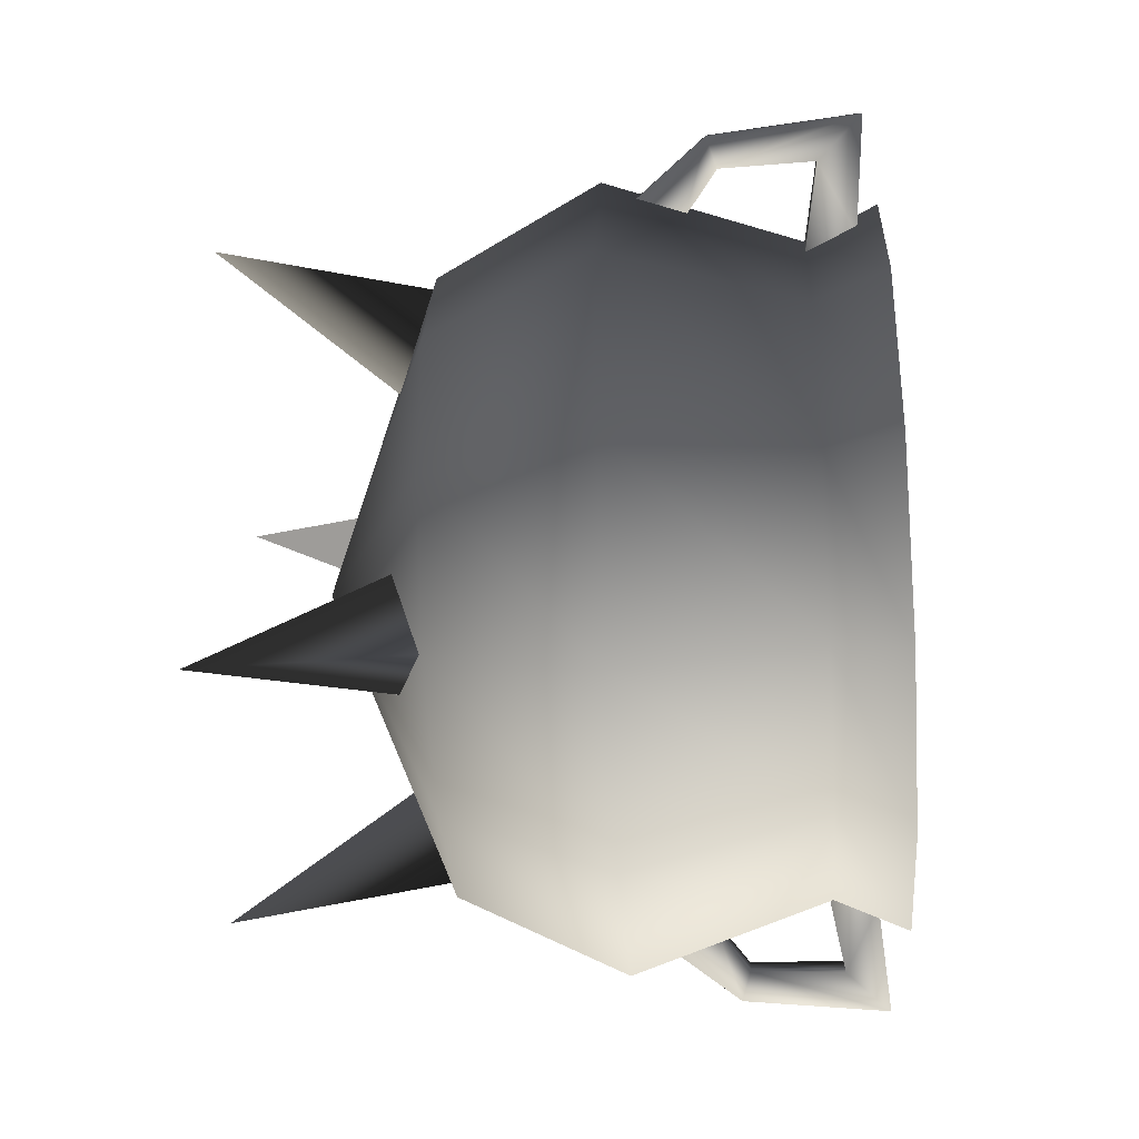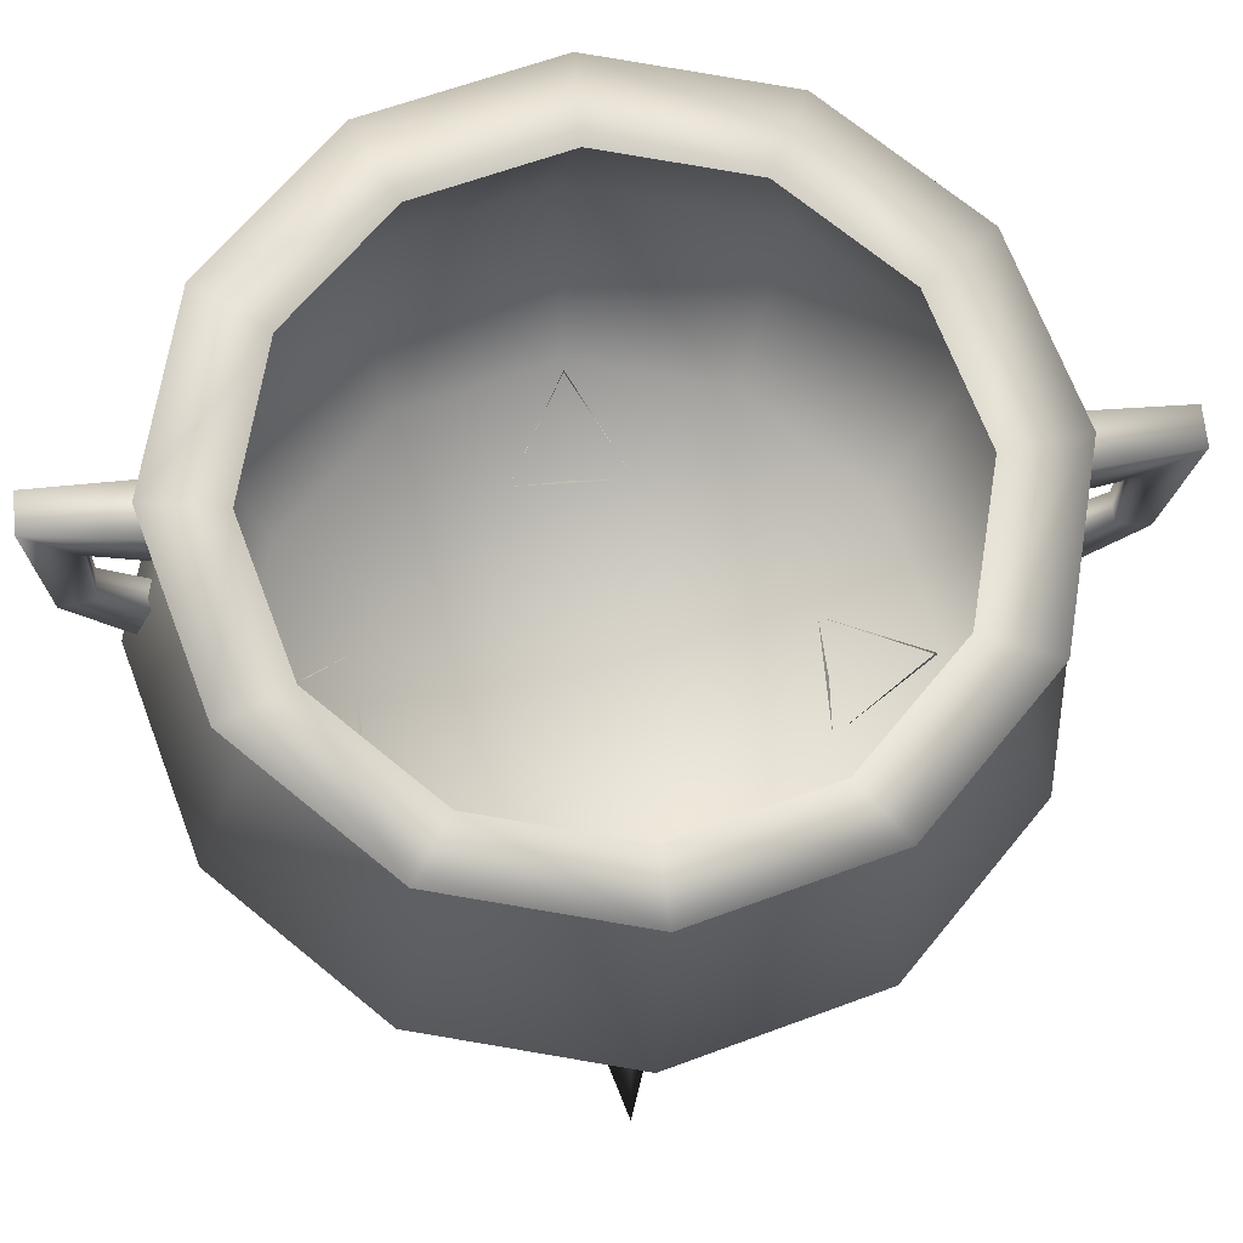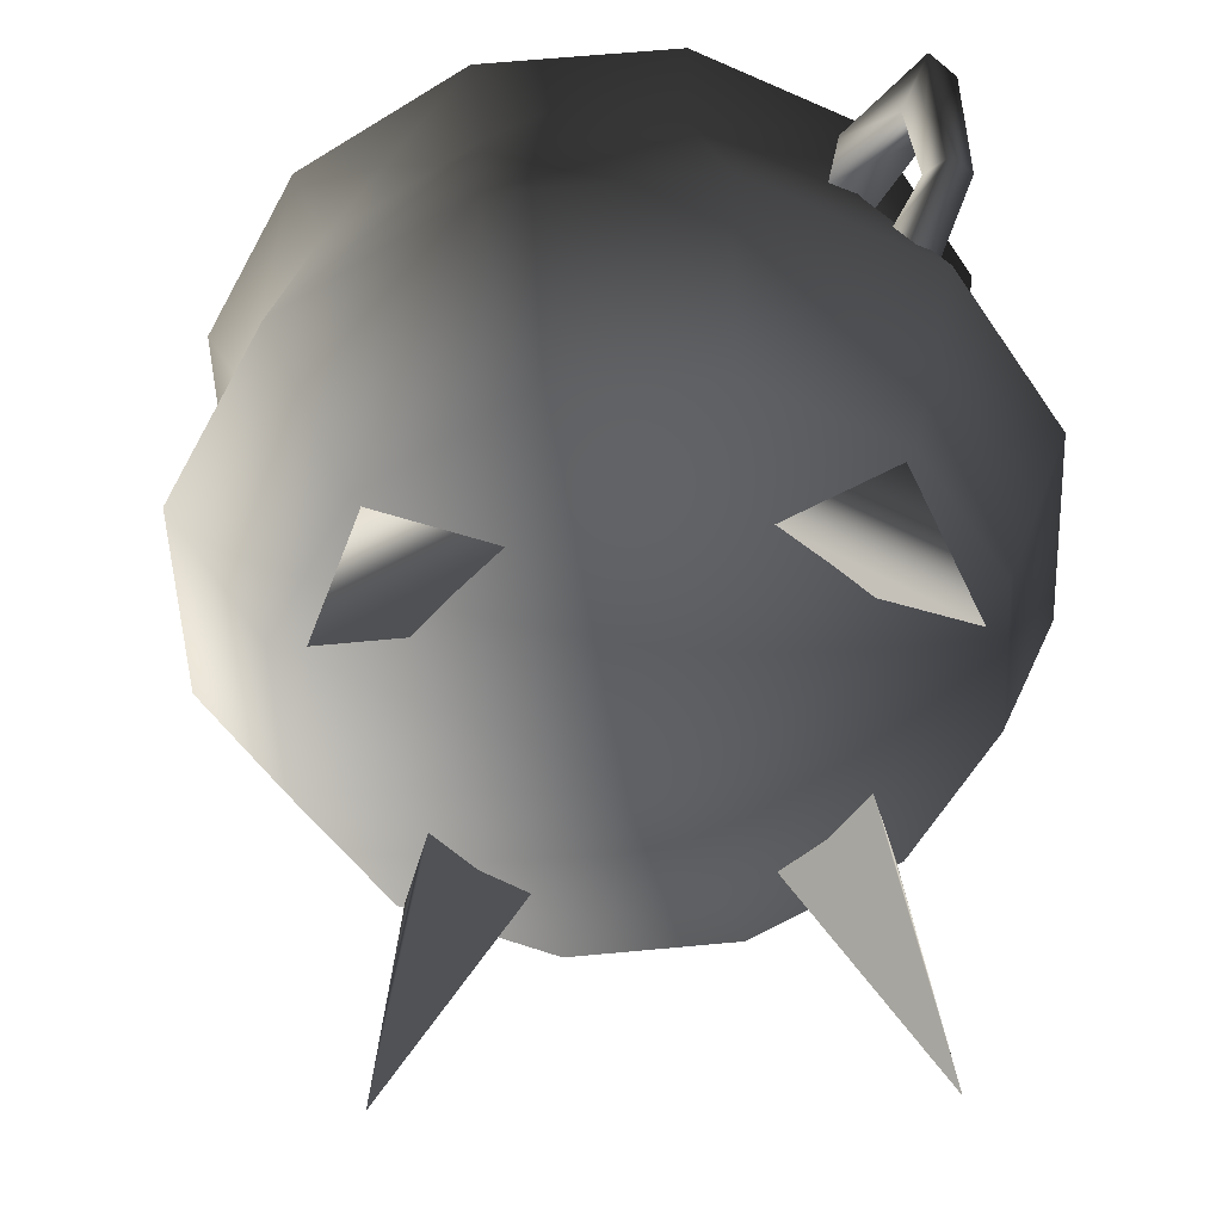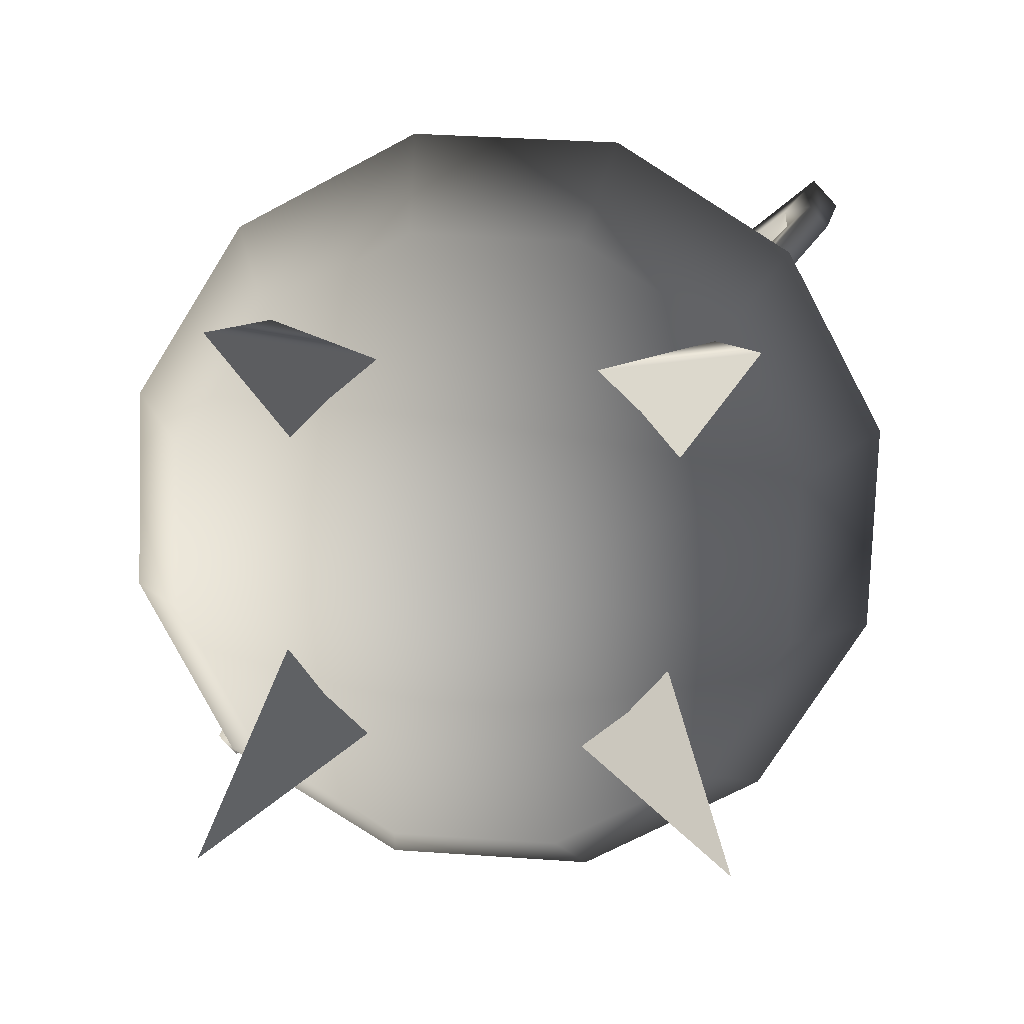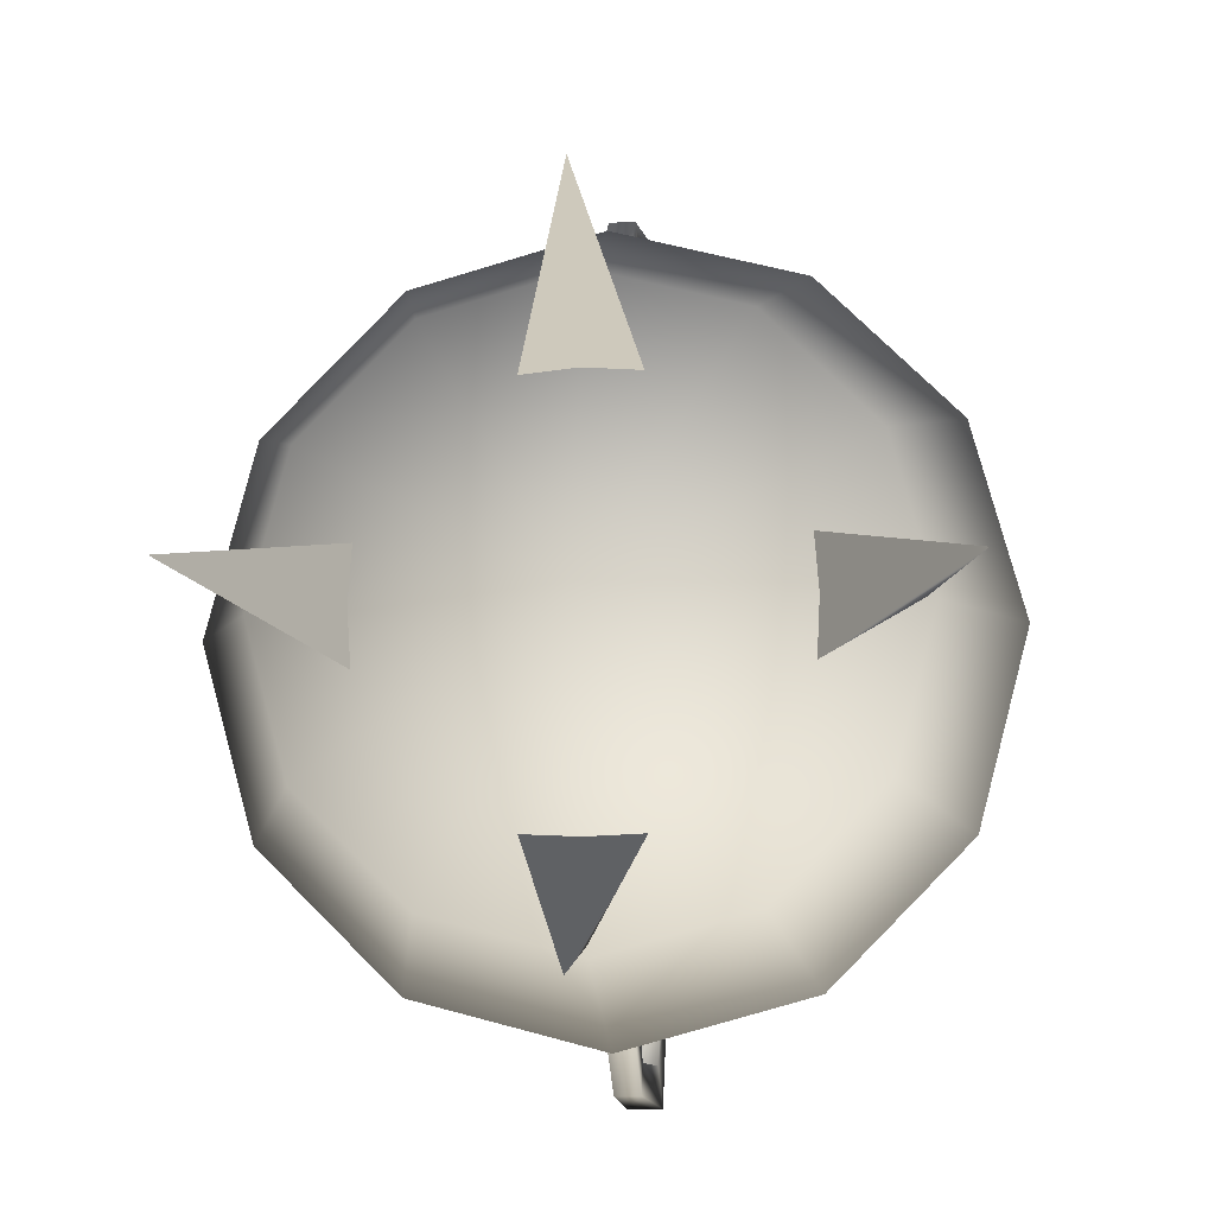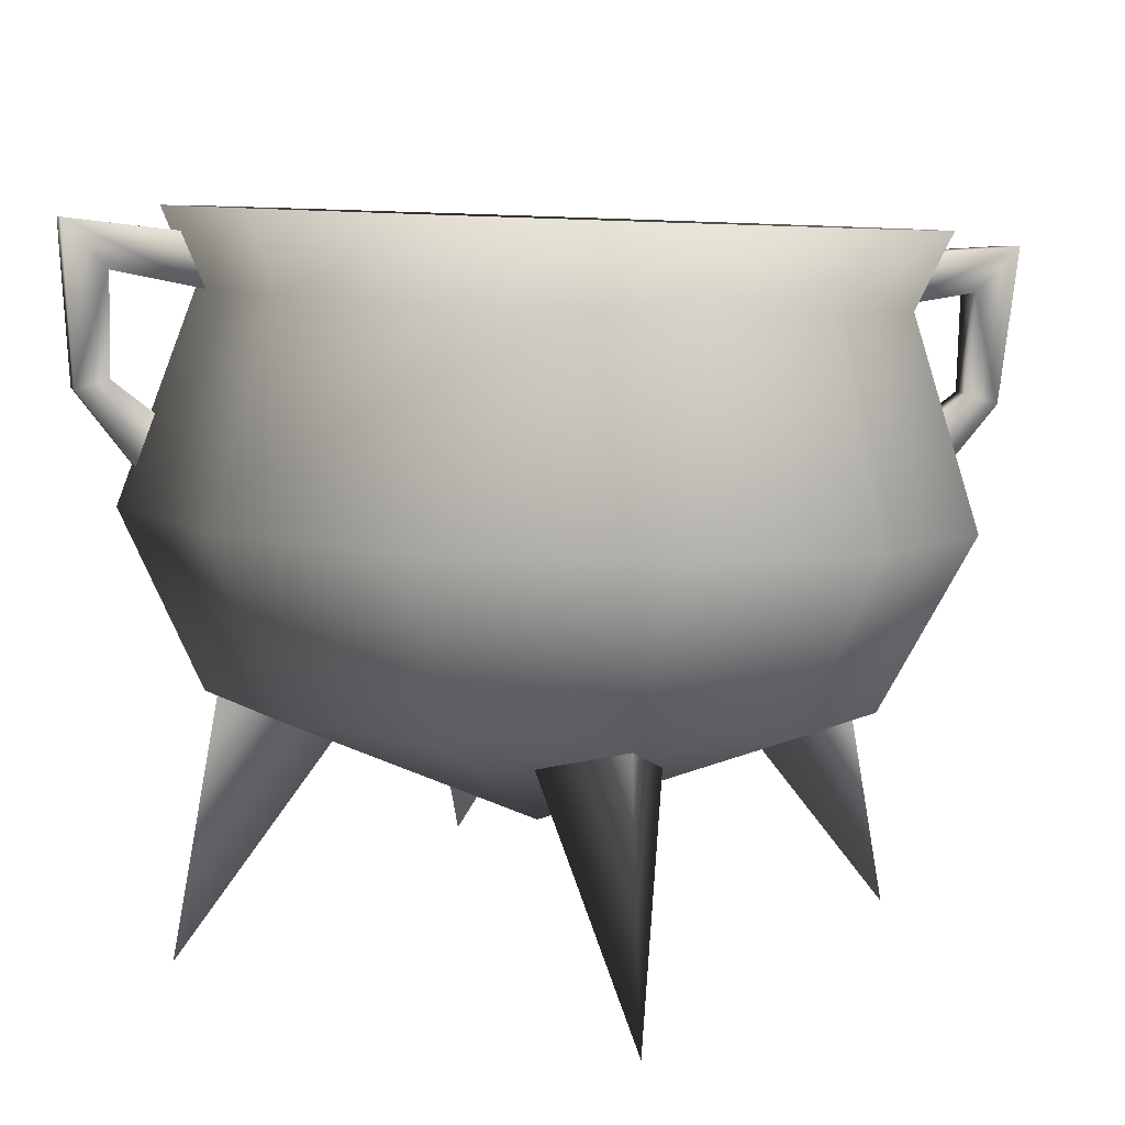
<metadata>
{"format":"obj","ext":"obj","renderer":"f3d","projection":"perspective","resolution":1024,"background":"white","views":[{"elev":10.5,"azim":89.1,"up":"+Z"},{"elev":72.1,"azim":-95.8,"up":"+Y"},{"elev":-51.8,"azim":137.1,"up":"+Y"},{"elev":-76.1,"azim":-47.1,"up":"+Y"},{"elev":-12.3,"azim":2.4,"up":"+Z"},{"elev":11.6,"azim":-104.8,"up":"+Y"}]}
</metadata>
<code>
v 0.1293 0.9703 -0.7643
v 0.0678 0.9746 -0.7643
v 0.0796 1.143 -0.8879
v 0.8134 -0.04229 0.04652
v 0.7264 0.4435 0.05754
v 0.5068 0.3638 0.18
v 0.5097 0.3788 -0.07749
v -0.7346 -0.04229 0.04652
v -0.4192 0.4437 -0.07749
v -0.4185 0.4285 0.18
v -0.6248 0.538 0.05754
v 0.03773 -0.04229 0.8189
v 0.04755 0.4554 0.7331
v -0.08477 0.3876 0.5153
v 0.1726 0.3711 0.5171
v 0.03773 -0.04229 -0.7291
v 0.176 0.4197 -0.4127
v -0.08139 0.436 -0.411
v 0.05249 0.5262 -0.6196
v 0.06952 0.9992 0.9025
v 0.1357 1.062 1.003
v 0.131 0.9949 0.9025
v 0.07422 1.066 1.003
v 0.1644 1.276 1.021
v 0.08131 1.282 1.021
v 0.1773 1.251 0.8211
v 0.06032 1.26 0.8211
v 0.0616 0.8859 0.9329
v 0.07422 1.066 1.003
v 0.06952 0.9992 0.9025
v 0.07243 1.041 1.073
v 0.08131 1.282 1.021
v 0.08793 1.377 1.122
v 0.06032 1.26 0.8211
v 0.06802 1.37 0.8653
v 0.1231 0.8816 0.9329
v 0.07243 1.041 1.073
v 0.0616 0.8859 0.9329
v 0.1339 1.036 1.073
v 0.08793 1.377 1.122
v 0.171 1.371 1.122
v 0.06802 1.37 0.8653
v 0.185 1.361 0.8653
v 0.131 0.9949 0.9025
v 0.1339 1.036 1.073
v 0.1231 0.8816 0.9329
v 0.1357 1.062 1.003
v 0.171 1.371 1.122
v 0.1644 1.276 1.021
v 0.185 1.361 0.8653
v 0.1773 1.251 0.8211
v 0.09533 1.482 -0.9008
v 0.06557 1.335 -0.6142
v 0.07355 1.449 -0.6466
v 0.088 1.378 -0.81
v 0.0796 1.143 -0.8879
v 0.08086 1.161 -0.8155
v 0.0678 0.9746 -0.7643
v 0.07546 1.084 -0.7222
v 0.1825 1.326 -0.6142
v 0.1711 1.372 -0.81
v 0.08086 1.161 -0.8155
v 0.1423 1.157 -0.8155
v 0.07546 1.084 -0.7222
v 0.1369 1.08 -0.7222
v 0.1905 1.441 -0.6466
v 0.1784 1.477 -0.9008
v 0.1423 1.157 -0.8155
v 0.1411 1.139 -0.8879
v 0.1369 1.08 -0.7222
v 0.1293 0.9703 -0.7643
v -0.5291 1.45 0.1093
v -0.5813 1.484 0.519
v -0.4432 1.427 0.4345
v -0.6887 1.513 0.112
v -0.4409 1.461 -0.216
v -0.5783 1.527 -0.2949
v -0.2021 1.456 -0.4541
v -0.2796 1.522 -0.5929
v 0.1231 1.438 -0.5412
v 0.1273 1.499 -0.7019
v 0.4477 1.411 -0.4541
v 0.5335 1.465 -0.5929
v 0.6847 1.382 -0.216
v 0.83 1.428 -0.2949
v 0.7705 1.359 0.1093
v 0.9374 1.4 0.112
v 0.6823 1.348 0.4345
v 0.827 1.386 0.519
v 0.4436 1.352 0.6726
v 0.5283 1.391 0.8169
v 0.1183 1.37 0.7598
v 0.1214 1.414 0.9259
v -0.2063 1.398 0.6726
v -0.2847 1.448 0.8169
v 0.8516 0.7804 0.526
v 0.9724 0.7953 0.08055
v 0.853 1.243 0.1035
v 0.7552 1.27 -0.2668
v 0.8548 0.827 -0.3649
v 0.4854 1.303 -0.5379
v 0.5303 0.8668 -0.691
v 0.1158 1.334 -0.6371
v 0.08575 0.9041 -0.8103
v -0.2545 1.355 -0.5379
v -0.3597 0.929 -0.691
v -0.5263 1.359 -0.2668
v 0.83 1.428 -0.2949
v 0.5335 1.465 -0.5929
v 0.1273 1.499 -0.7019
v -0.2796 1.522 -0.5929
v -0.5783 1.527 -0.2949
v -0.6887 1.513 0.112
v 0.7525 1.231 0.4739
v 0.9374 1.4 0.112
v 0.827 1.386 0.519
v 0.4807 1.236 0.745
v 0.5246 0.7861 0.8521
v 0.07924 0.811 0.9715
v 0.04792 0.4495 0.7606
v -0.3034 0.479 0.6662
v 0.03078 0.2044 0.04171
v -0.5599 0.5105 0.4085
v -0.6528 0.5355 0.05651
v 0.3999 0.4298 0.6662
v 0.6583 0.4253 0.4085
v 0.7538 0.4371 0.05651
v 0.6609 0.4621 -0.2955
v 0.4044 0.4936 -0.5532
v 0.05307 0.5231 -0.6475
v -0.2989 0.5427 -0.5532
v -0.5573 0.5473 -0.2955
v -0.6866 0.9348 -0.3649
v -0.8075 0.9198 0.08055
v -0.6899 0.8882 0.526
v -0.3653 0.8484 0.8521
v -0.6268 1.347 0.1035
v -0.529 1.321 0.4739
v -0.2592 1.288 0.745
v 0.1104 1.257 0.8442
v -0.5813 1.484 0.519
v -0.2847 1.448 0.8169
v 0.1214 1.414 0.9259
v 0.5283 1.391 0.8169
v 0.1784 1.477 -0.9008
v 0.07355 1.449 -0.6466
v 0.1905 1.441 -0.6466
v 0.09533 1.482 -0.9008
v 0.1411 1.139 -0.8879
g cauldronempty
o cauldronempty0
f 1 2 3
f 4 5 6
f 4 7 5
f 4 6 7
f 8 9 10
f 8 11 9
f 8 10 11
f 12 13 14
f 12 15 13
f 12 14 15
f 16 17 18
f 16 19 17
f 16 18 19
f 20 21 22
f 20 23 21
f 23 24 21
f 23 25 24
f 25 26 24
f 25 27 26
f 28 29 30
f 28 31 29
f 31 32 29
f 31 33 32
f 33 34 32
f 33 35 34
f 36 37 38
f 36 39 37
f 39 40 37
f 39 41 40
f 41 42 40
f 41 43 42
f 44 45 46
f 44 47 45
f 47 48 45
f 47 49 48
f 49 50 48
f 49 51 50
f 52 53 54
f 52 55 53
f 56 55 52
f 56 57 55
f 58 57 56
f 58 59 57
f 55 60 53
f 55 61 60
f 62 61 55
f 62 63 61
f 64 63 62
f 64 65 63
f 61 66 60
f 61 67 66
f 68 67 61
f 68 69 67
f 70 69 68
f 70 71 69
f 72 73 74
f 72 75 73
f 76 75 72
f 76 77 75
f 78 77 76
f 78 79 77
f 80 79 78
f 80 81 79
f 82 81 80
f 82 83 81
f 84 83 82
f 84 85 83
f 86 85 84
f 86 87 85
f 88 87 86
f 88 89 87
f 90 89 88
f 90 91 89
f 92 91 90
f 92 93 91
f 94 93 92
f 94 95 93
f 74 95 94
f 74 73 95
f 96 97 98
f 97 99 98
f 97 100 99
f 100 101 99
f 100 102 101
f 102 103 101
f 102 104 103
f 104 105 103
f 104 106 105
f 106 107 105
f 98 99 108
f 99 109 108
f 99 101 109
f 101 110 109
f 101 103 110
f 103 111 110
f 103 105 111
f 105 112 111
f 105 107 112
f 107 113 112
f 114 115 116
f 117 114 116
f 118 114 117
f 119 118 117
f 120 118 119
f 121 120 119
f 122 120 121
f 122 121 123
f 122 123 124
f 114 98 115
f 98 108 115
f 118 96 114
f 96 98 114
f 122 125 120
f 122 126 125
f 120 125 118
f 125 96 118
f 125 126 96
f 126 97 96
f 126 127 97
f 127 100 97
f 127 128 100
f 128 102 100
f 128 129 102
f 129 104 102
f 129 130 104
f 130 106 104
f 122 129 128
f 122 128 127
f 122 127 126
f 122 130 129
f 122 131 130
f 122 132 131
f 122 124 132
f 130 131 106
f 131 133 106
f 131 132 133
f 132 134 133
f 132 124 134
f 124 135 134
f 124 123 135
f 123 136 135
f 123 121 136
f 121 119 136
f 106 133 107
f 133 137 107
f 133 134 137
f 134 138 137
f 134 135 138
f 135 139 138
f 135 136 139
f 136 140 139
f 136 119 140
f 119 117 140
f 107 137 113
f 137 141 113
f 137 138 141
f 138 142 141
f 138 139 142
f 139 143 142
f 139 140 143
f 140 144 143
f 140 117 144
f 117 116 144
f 145 146 147
f 145 148 146
f 149 148 145
f 149 3 148
f 1 3 149

</code>
